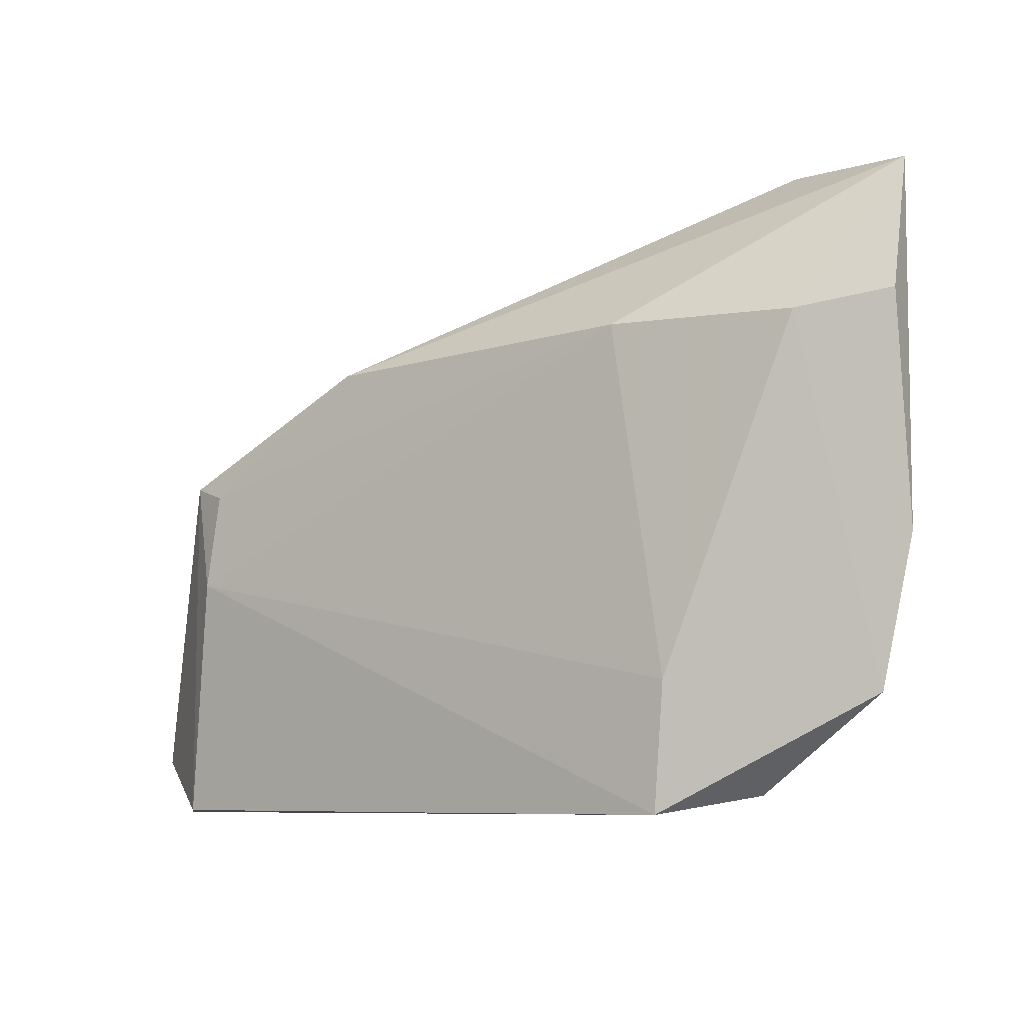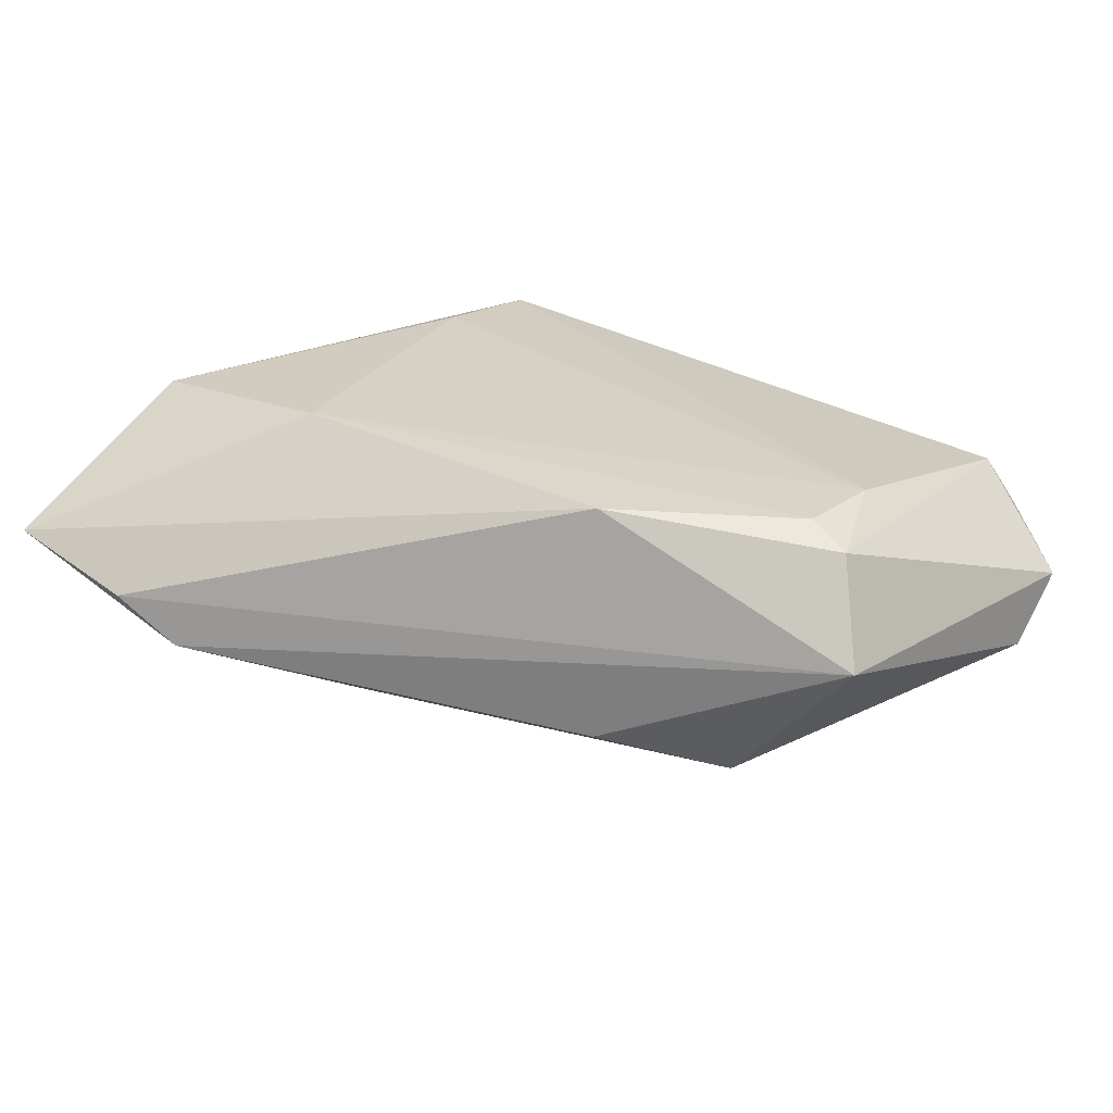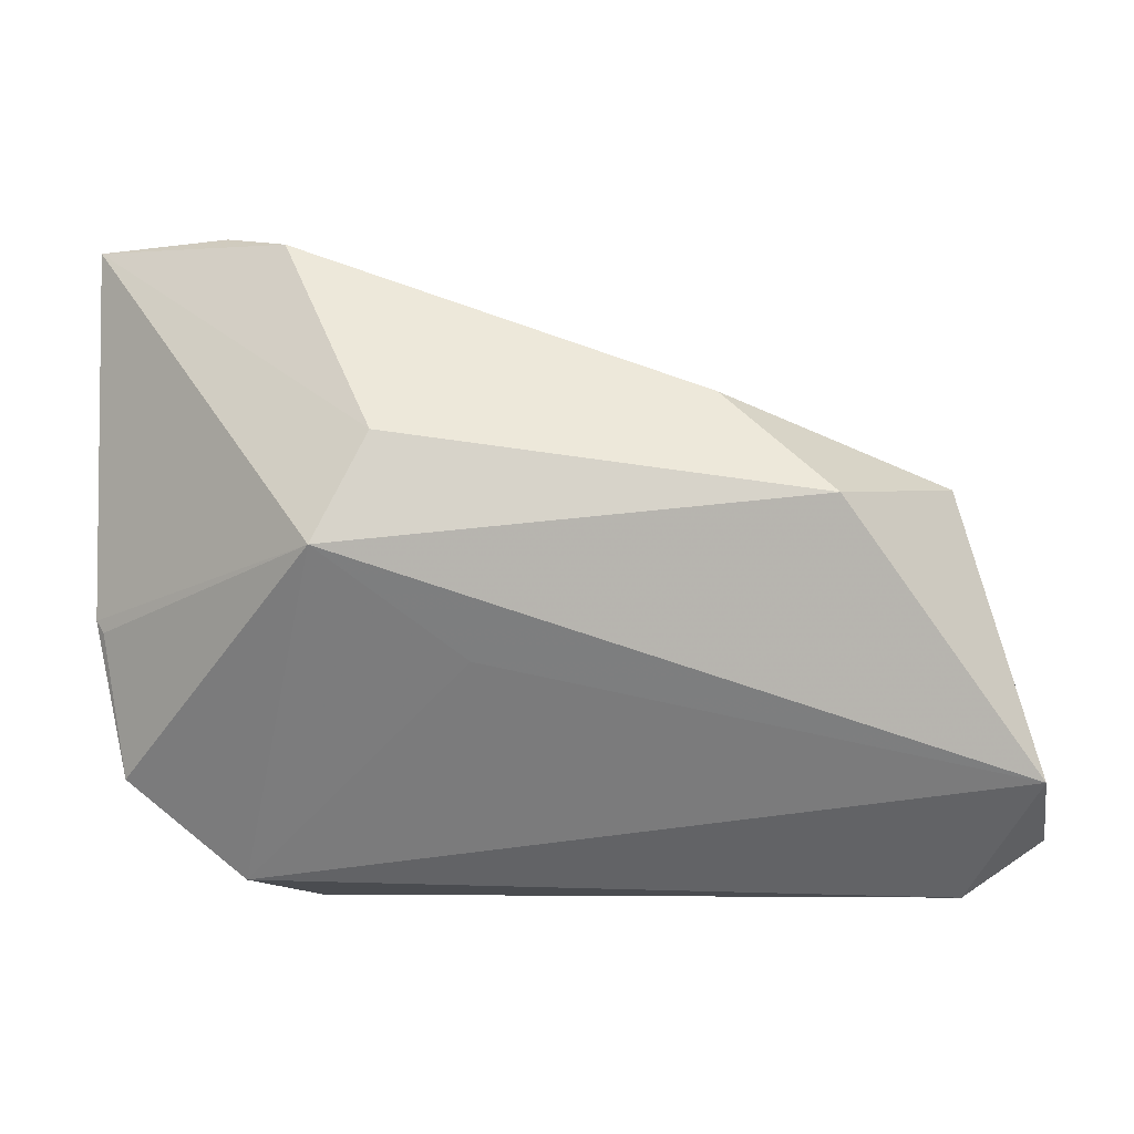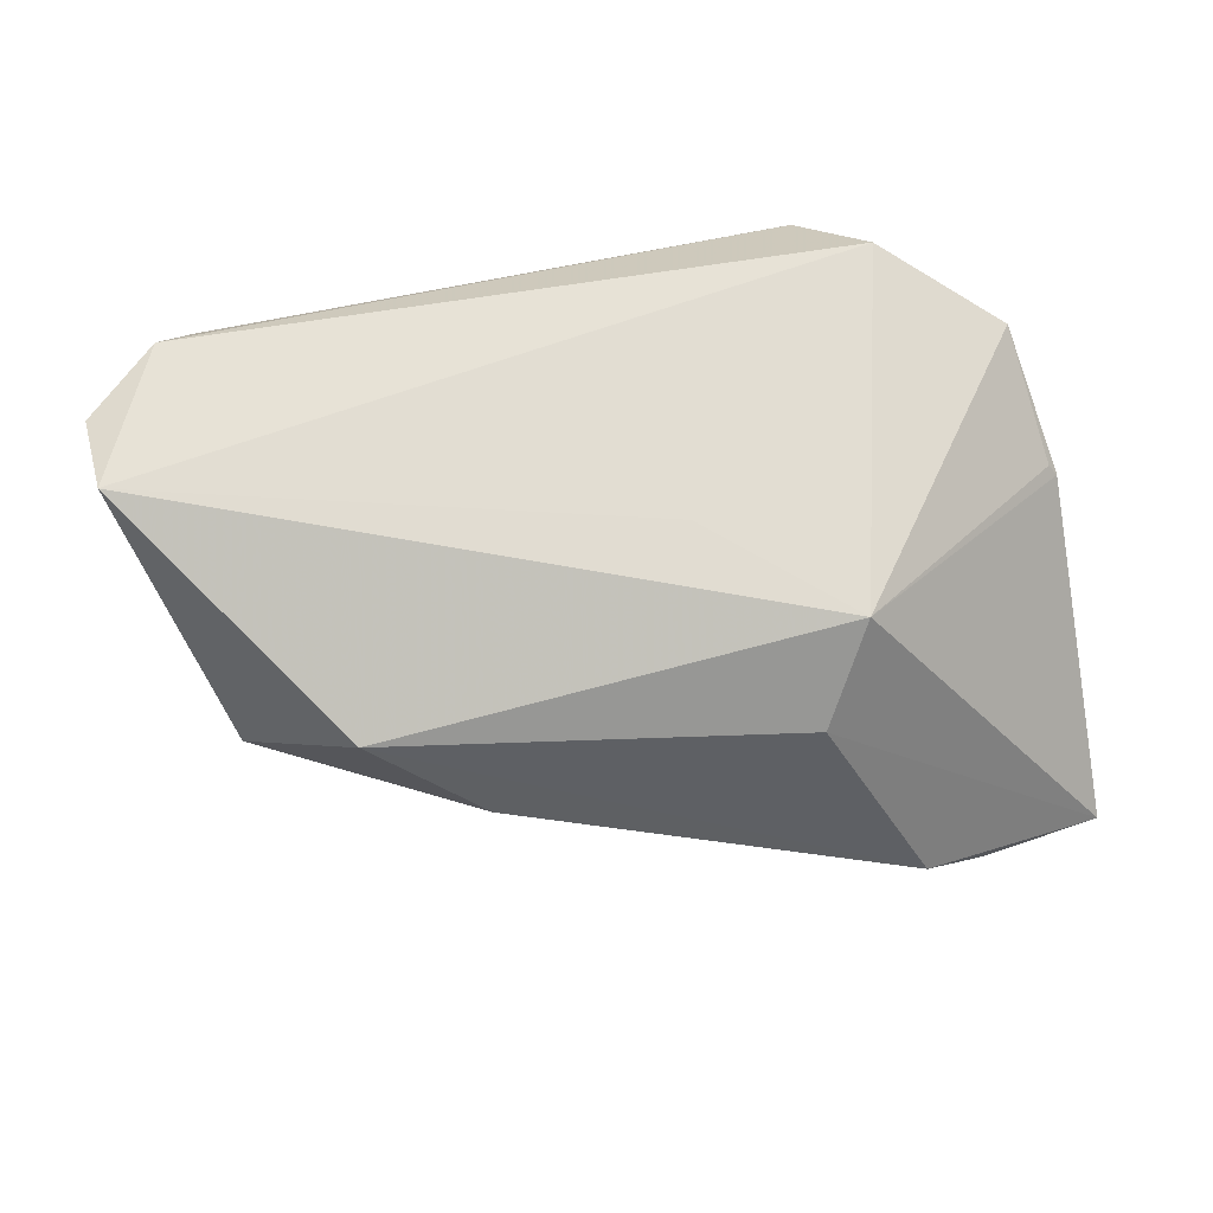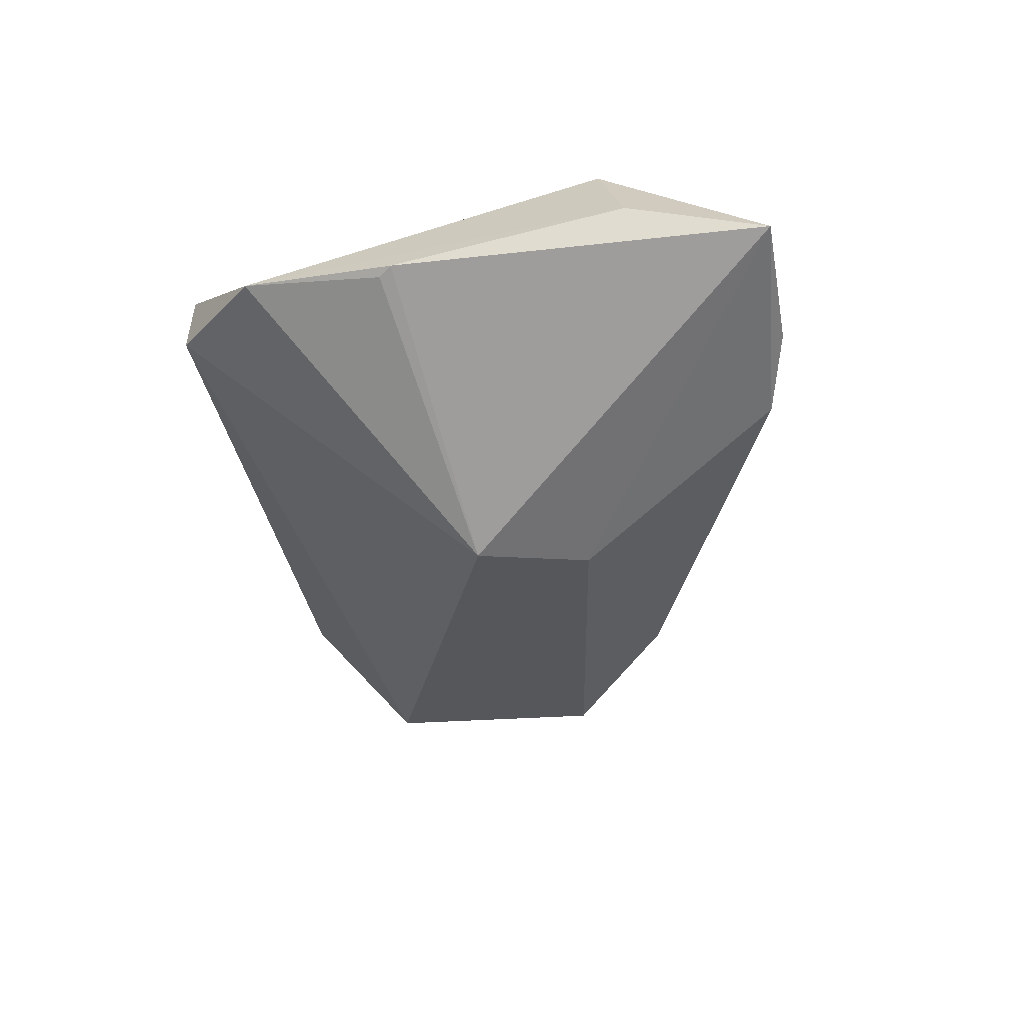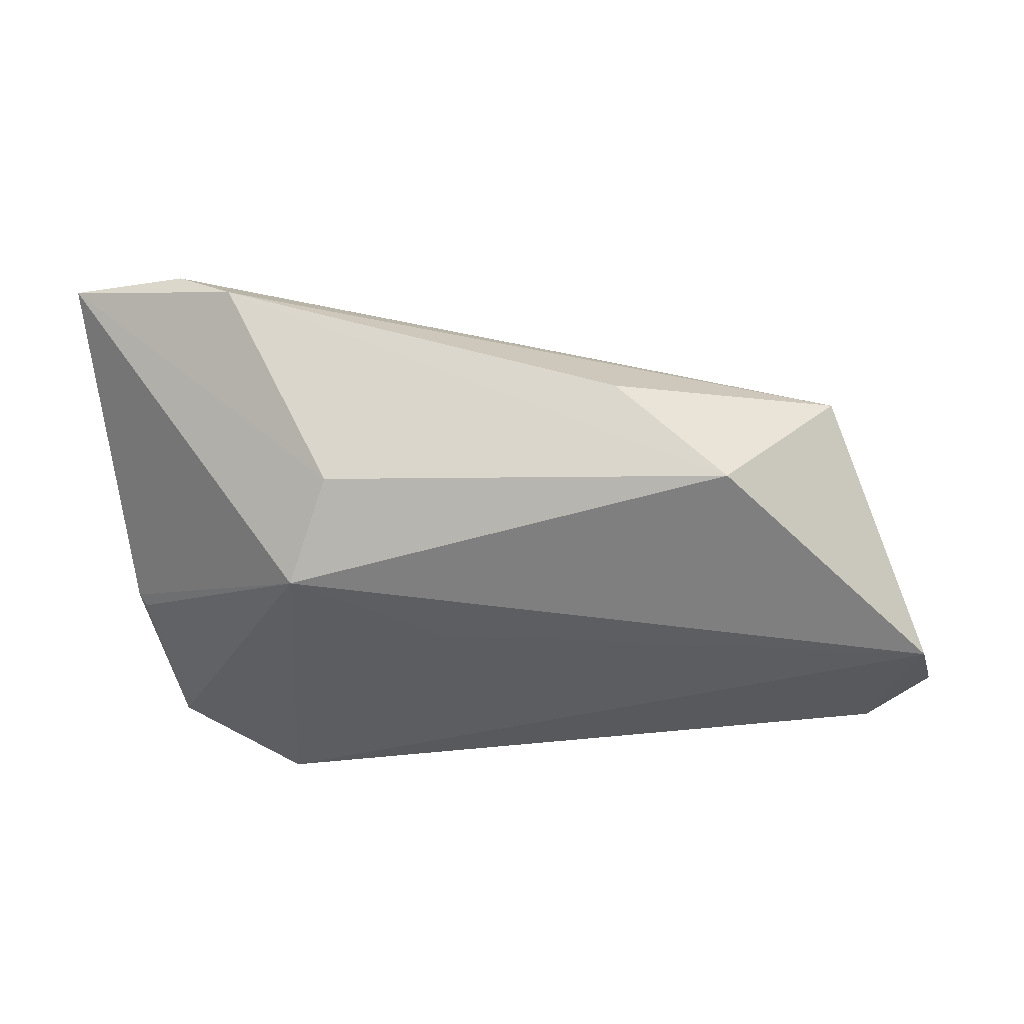
<metadata>
{"format":"obj","ext":"obj","renderer":"f3d","projection":"perspective","resolution":1024,"background":"white","views":[{"elev":-7.7,"azim":28.5,"up":"+Y"},{"elev":24.1,"azim":-149.4,"up":"+Z"},{"elev":-5.9,"azim":176.6,"up":"+Y"},{"elev":-74.7,"azim":9.1,"up":"+Z"},{"elev":-27.1,"azim":98.4,"up":"+Z"},{"elev":-74.5,"azim":-172.1,"up":"+Z"}]}
</metadata>
<code>
v 0.01605 0.01454 -0.01973
v -0.0313 0.008497 -0.02018
v 0.04249 -0.02009 0.003574
v -0.05567 -0.02655 -0.003859
v 0.04601 0.0222 0.00706
v 0.02944 -0.03086 0.004971
v -0.03975 -0.005702 0.01076
v 0.02197 0.002724 -0.02117
v -0.05413 -0.02055 -0.01102
v 0.02544 0.03629 -0.007073
v 0.02329 -0.01891 0.01697
v -0.0445 -0.03256 0.006395
v 0.03831 0.01871 0.01697
v 0.04488 -0.004452 0.001612
v -0.01966 0.01977 -0.014
v 0.01763 0.01918 0.01697
v 0.02172 -0.03284 0.0158
v 0.03194 0.03806 -0.001656
v 0.005746 -0.00839 -0.01446
v -0.01876 0.01778 0.01255
v -0.04792 -0.03284 0.001711
v 0.04612 0.03741 0.003053
v 0.04575 -0.003078 0.002371
v -0.04657 0.01112 -0.003148
v -0.04285 0.006515 0.008451
v -0.0381 0.004905 0.01078
f 8 6 19
f 3 6 8
f 17 6 3
f 3 13 17
f 7 12 17
f 21 6 17
f 17 12 21
f 21 12 4
f 22 20 16
f 16 13 22
f 18 20 22
f 18 24 20
f 22 13 5
f 13 3 5
f 25 24 4
f 4 12 25
f 12 7 25
f 20 24 25
f 17 13 11
f 13 16 11
f 11 7 17
f 11 16 7
f 4 24 9
f 24 2 9
f 9 2 8
f 8 19 9
f 9 21 4
f 9 19 6
f 6 21 9
f 24 18 10
f 10 18 22
f 22 5 23
f 23 5 3
f 23 8 22
f 20 25 26
f 26 25 7
f 26 16 20
f 7 16 26
f 15 2 24
f 24 10 15
f 15 10 2
f 8 2 1
f 2 10 1
f 22 8 1
f 1 10 22
f 14 3 8
f 8 23 14
f 14 23 3

</code>
